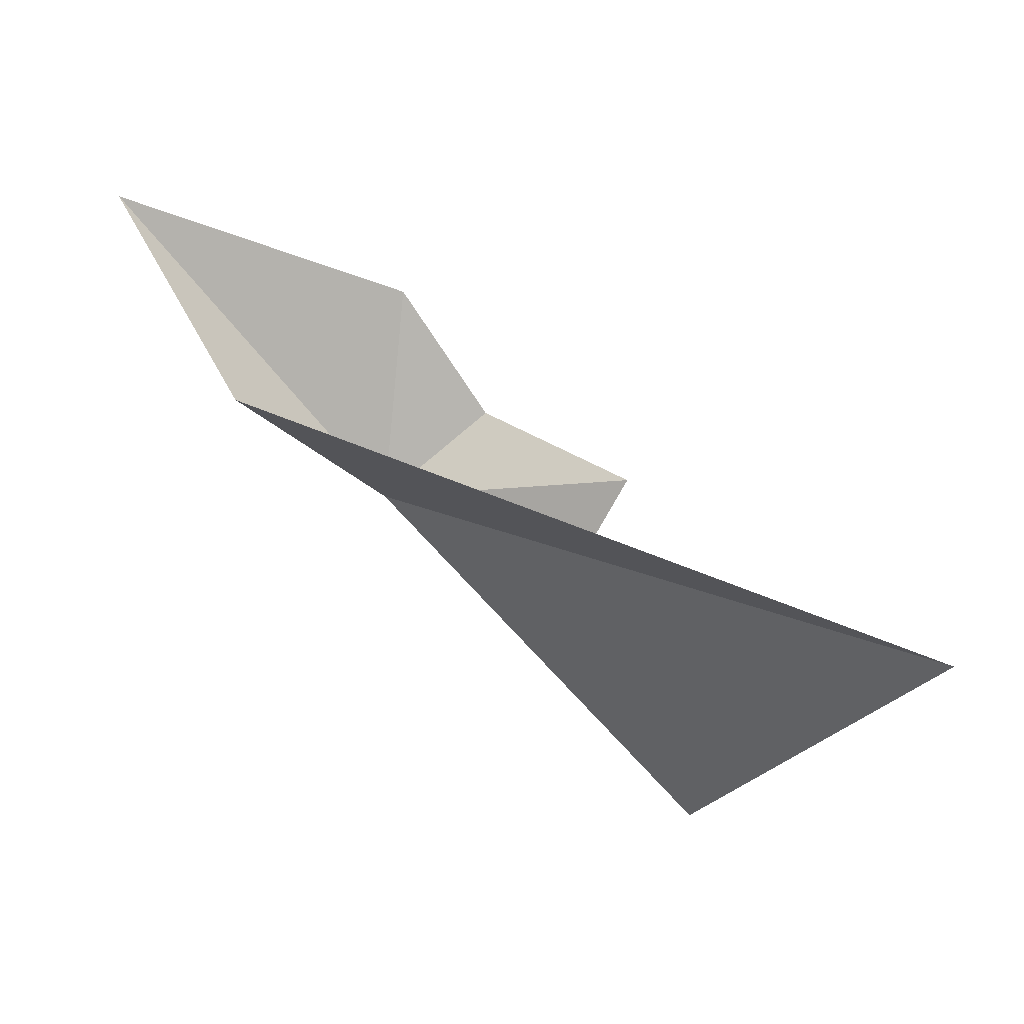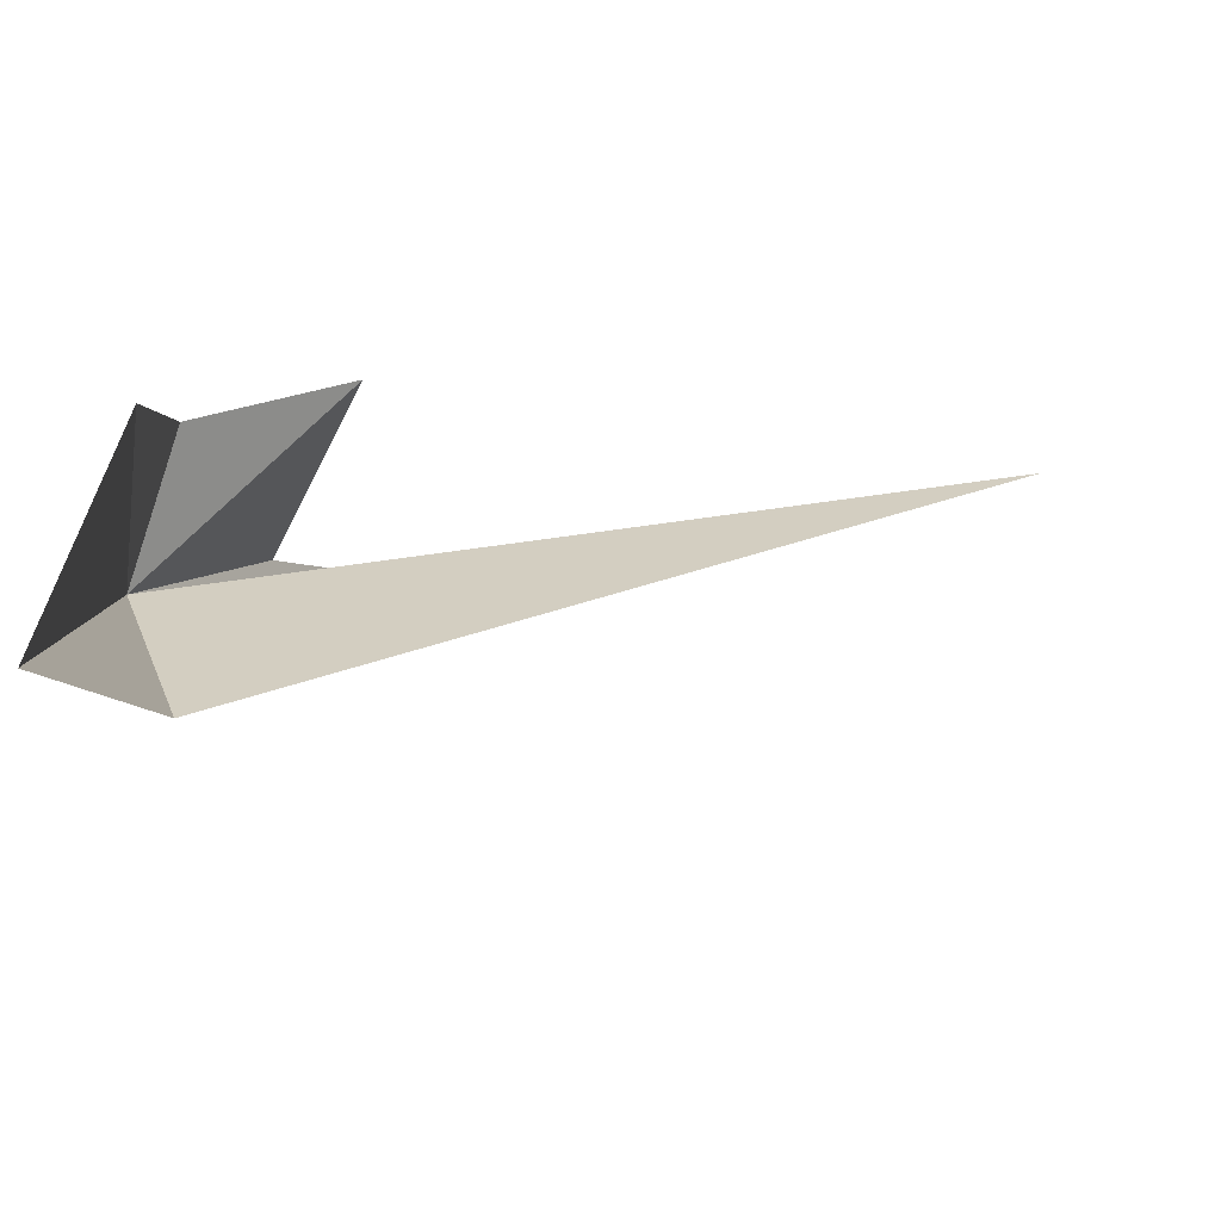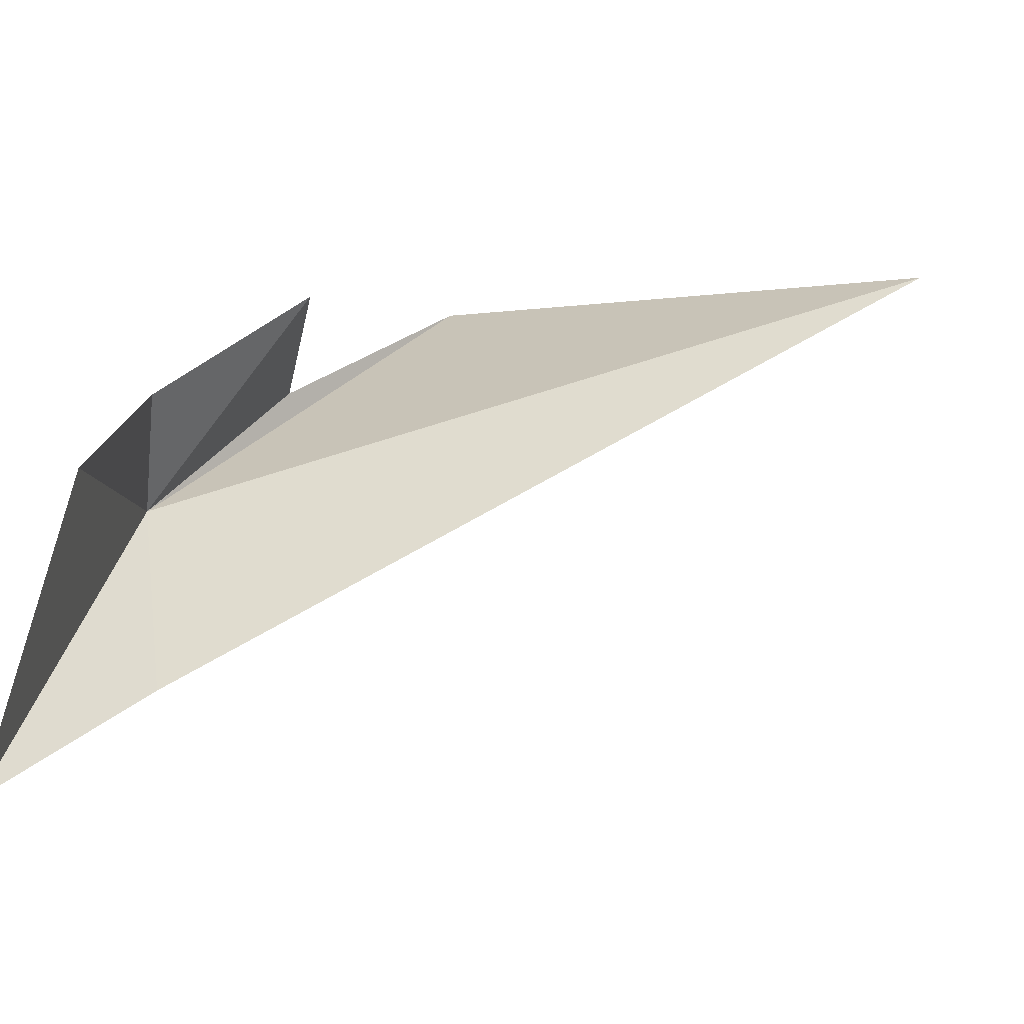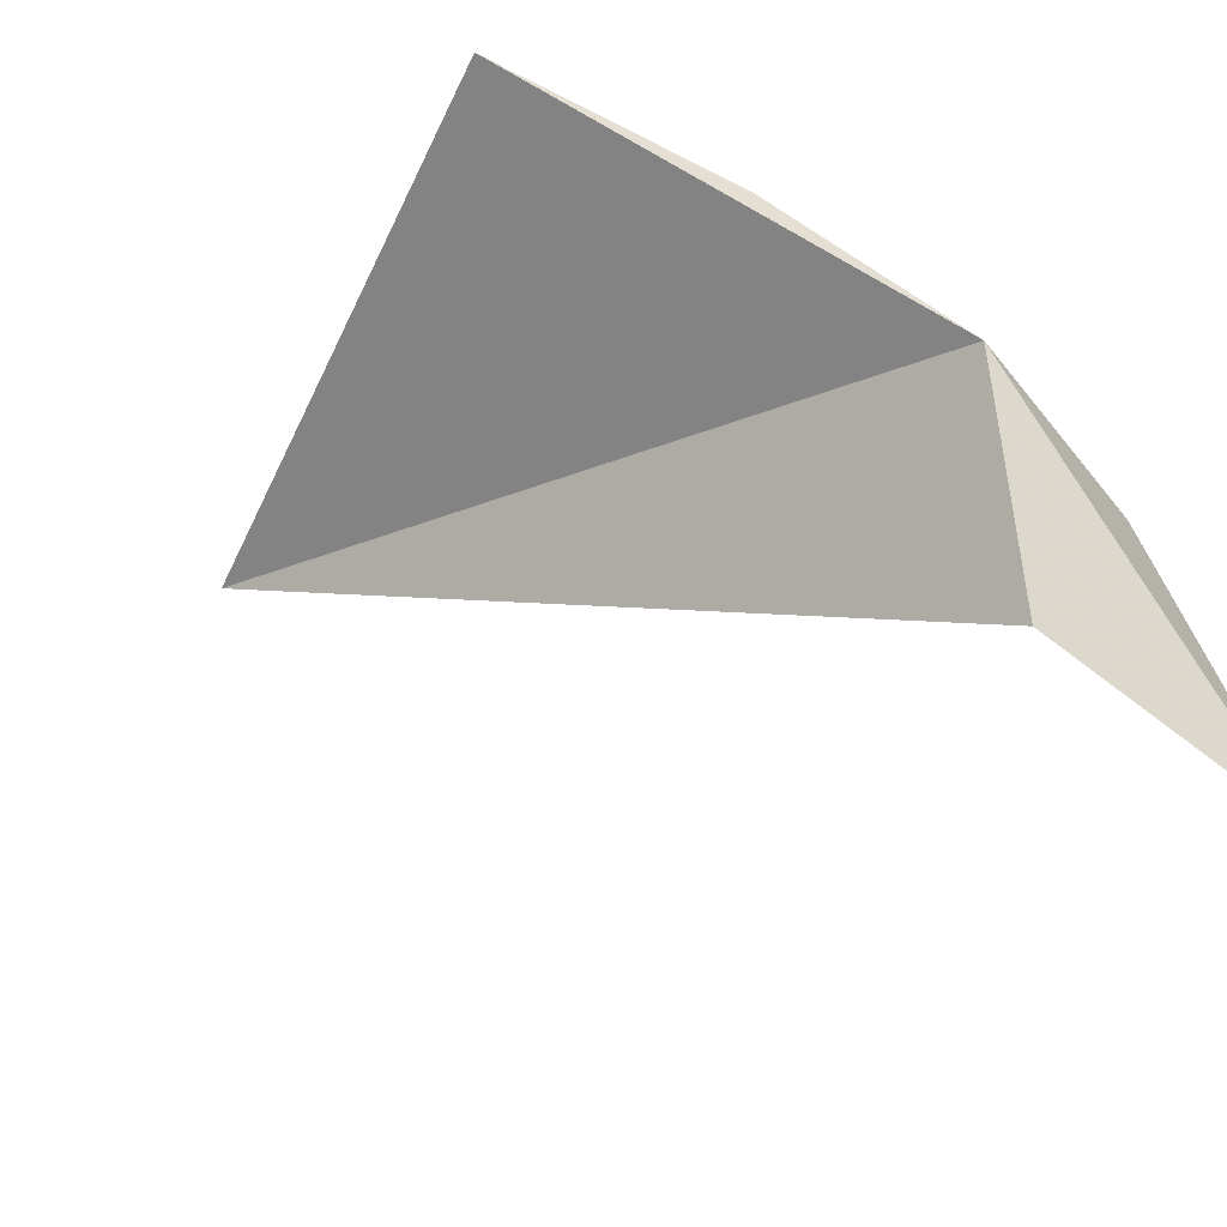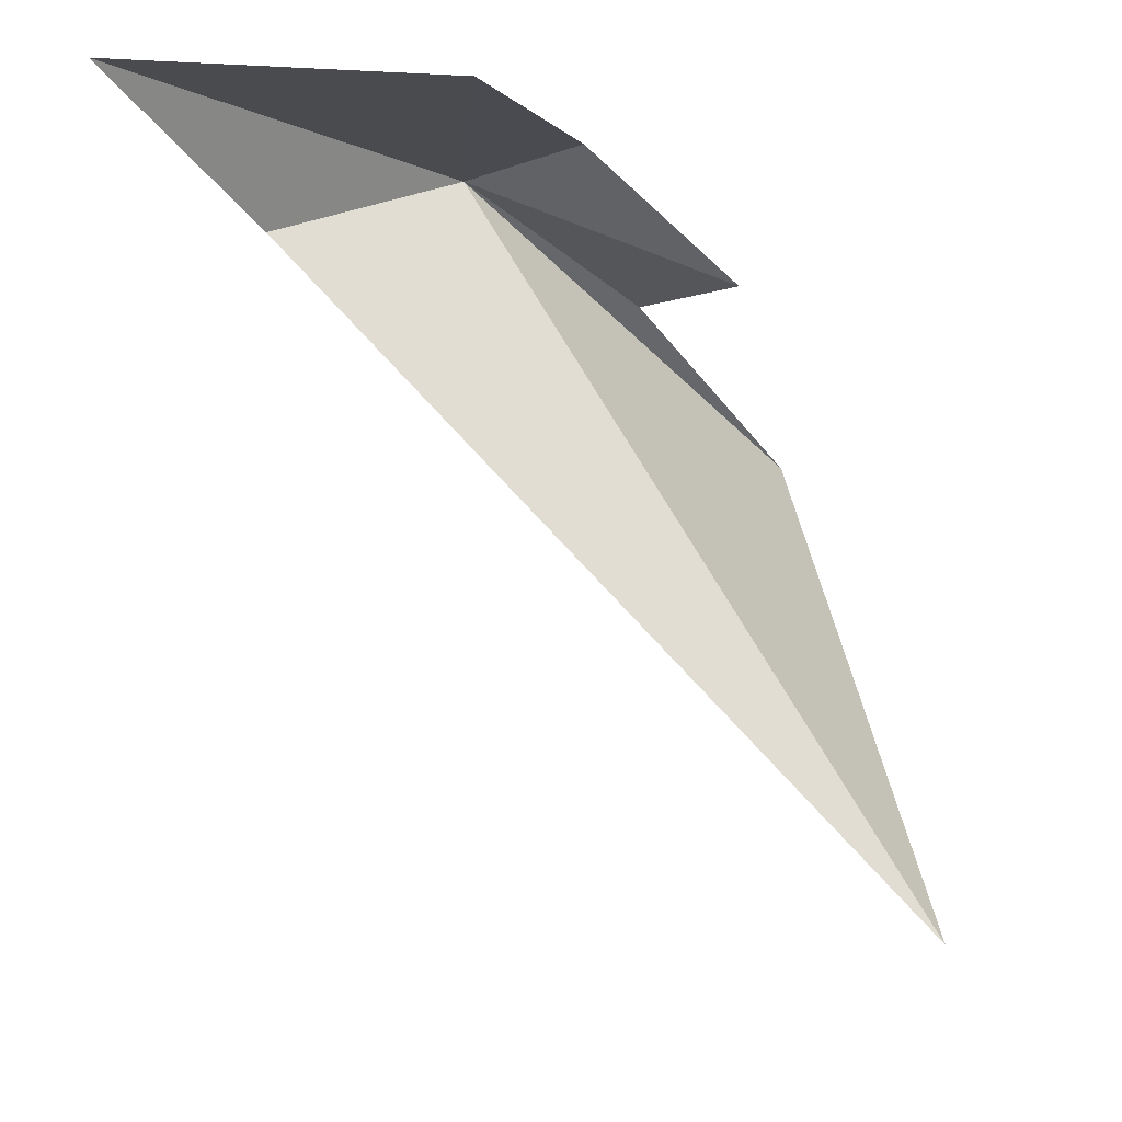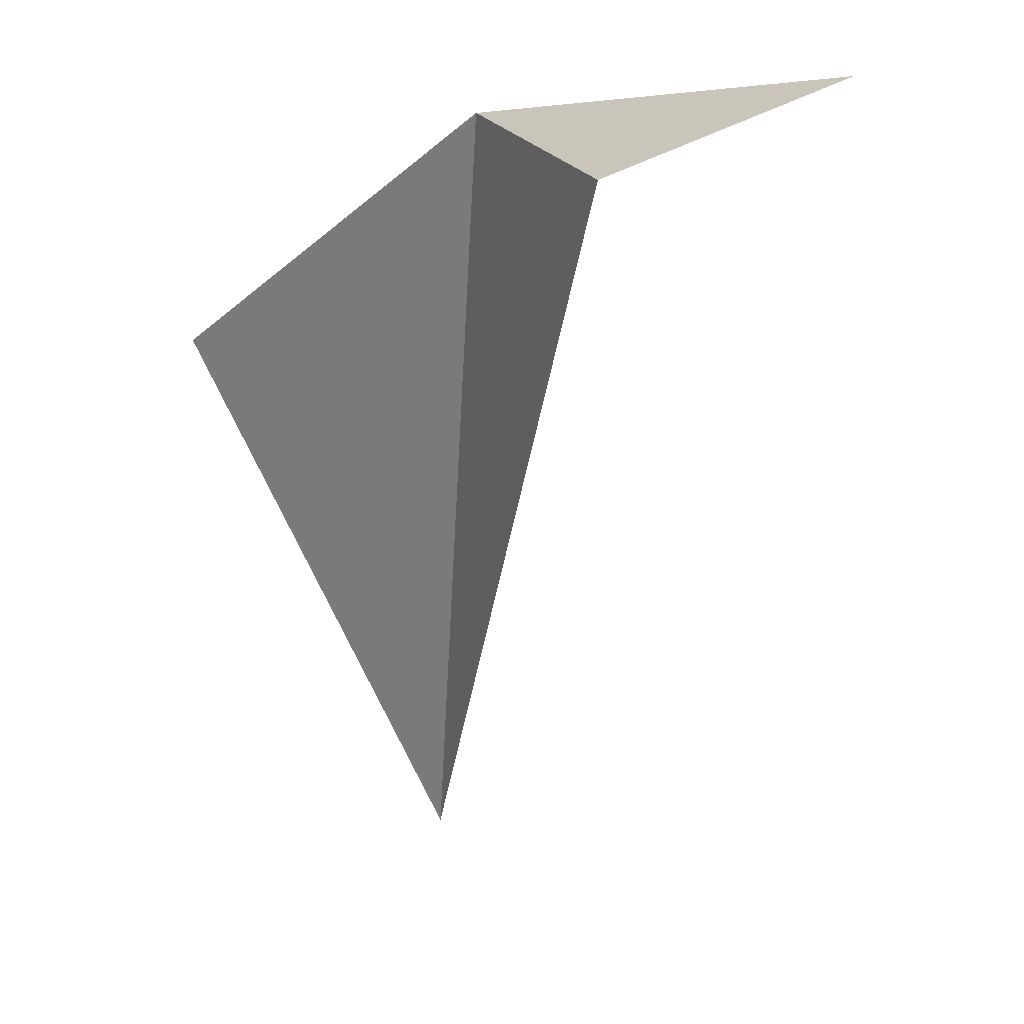
<metadata>
{"format":"obj","ext":"obj","renderer":"f3d","projection":"perspective","resolution":1024,"background":"white","views":[{"elev":0.9,"azim":66.4,"up":"+Z"},{"elev":53.4,"azim":-1.2,"up":"+Z"},{"elev":-8.4,"azim":16.6,"up":"+Y"},{"elev":-47.6,"azim":-134.8,"up":"+Y"},{"elev":67.0,"azim":74.3,"up":"+Z"},{"elev":-78.3,"azim":-83.2,"up":"+Y"}]}
</metadata>
<code>
v -29.12 80.62 61.79
v -28.05 77.44 63.49
v -29.15 75.66 67.07
v -16.24 84.33 59.48
v -25.56 85.08 56.11
v -27.54 83.05 59.35
v -28.5 80.75 65.51
v -26.07 84.09 62.09
v -28.34 82.31 63.32
f 1 2 3
f 1 5 4
f 1 6 5
f 1 3 7
f 1 4 2
f 1 8 6
f 1 7 9
f 1 9 8

</code>
